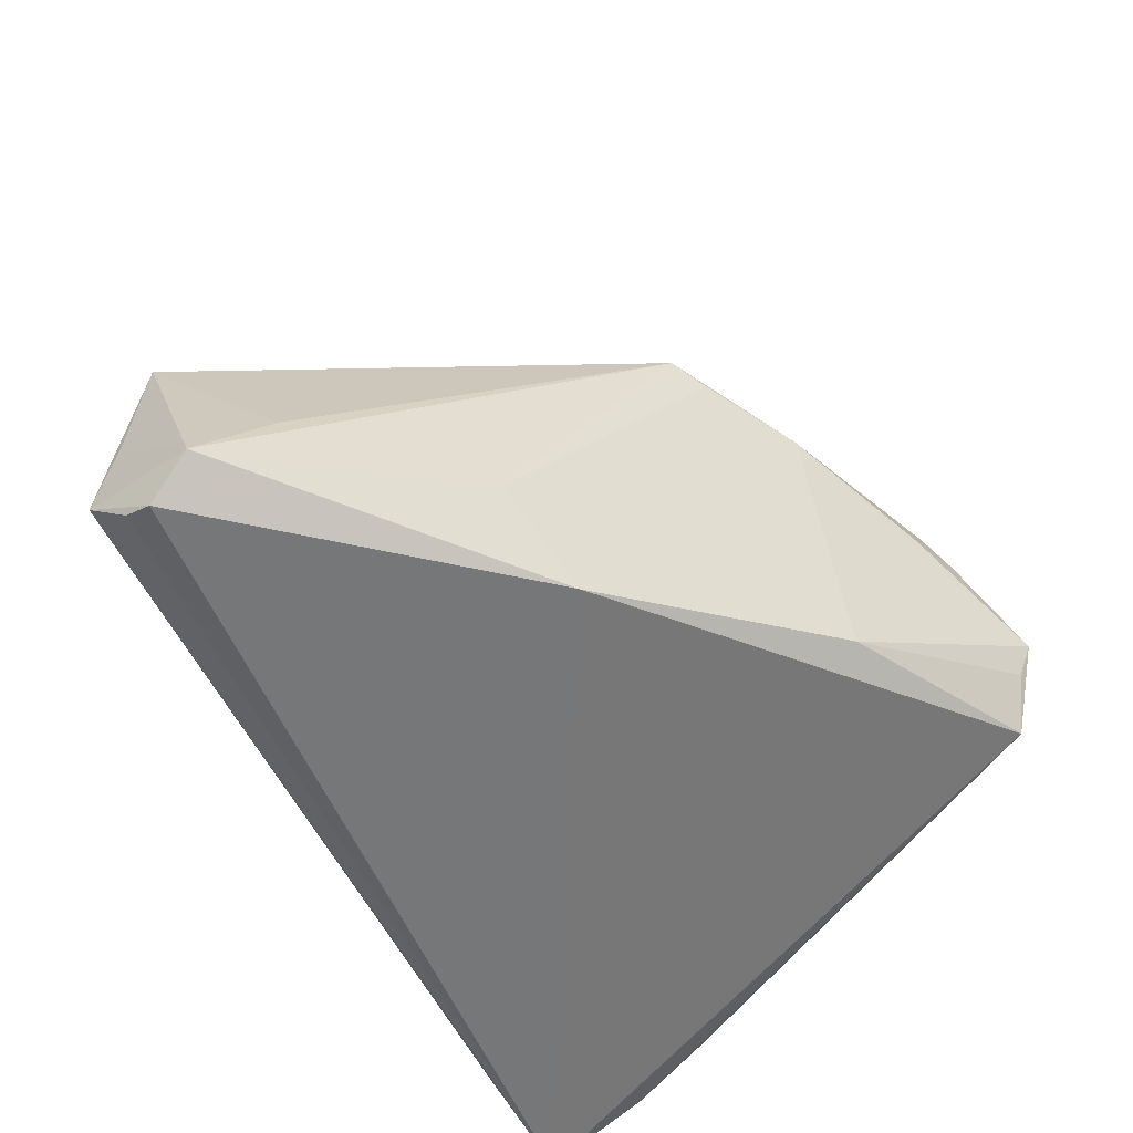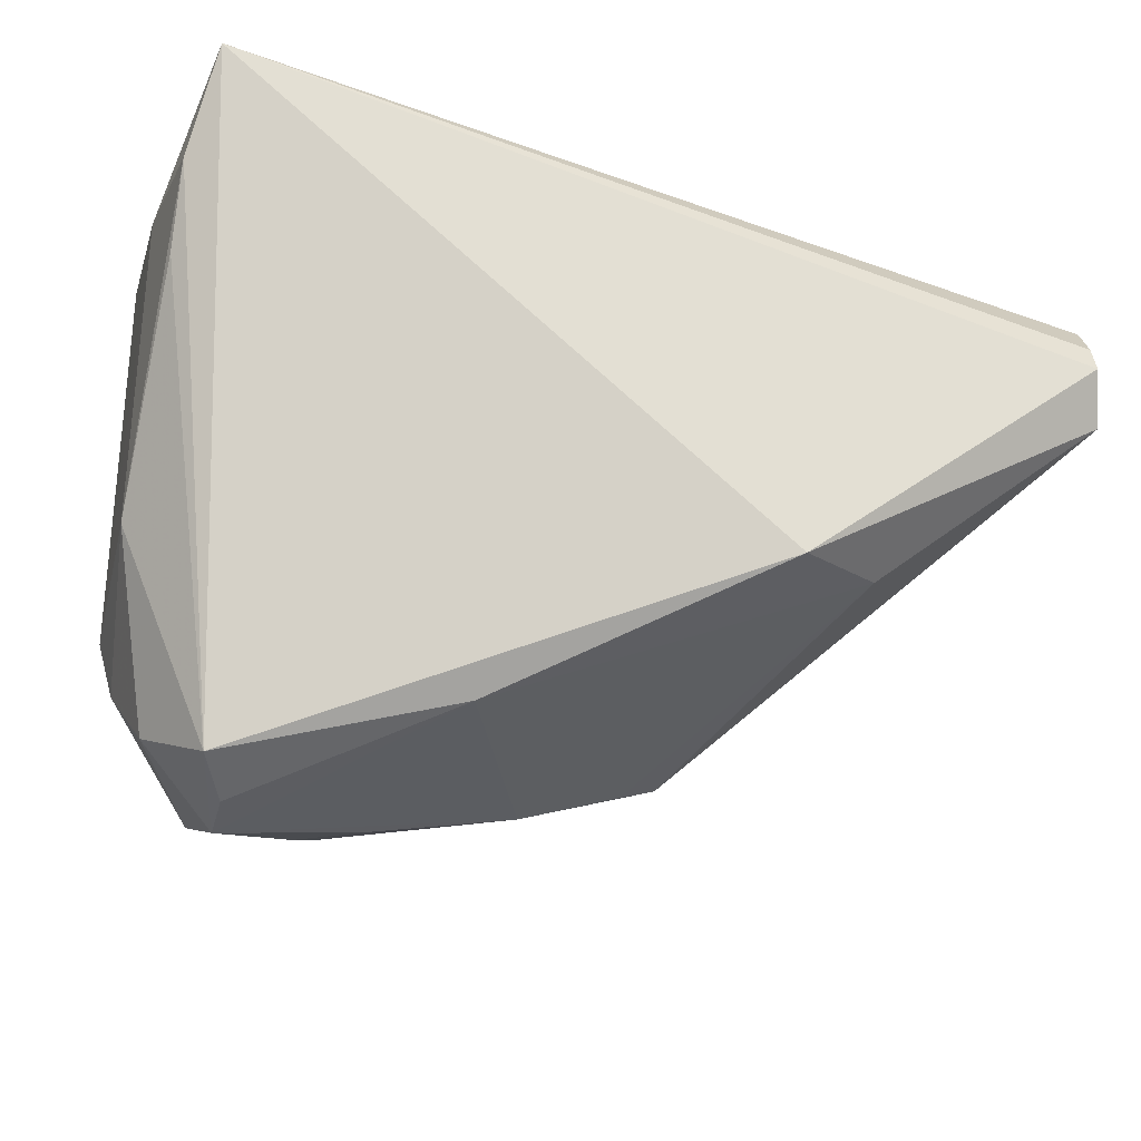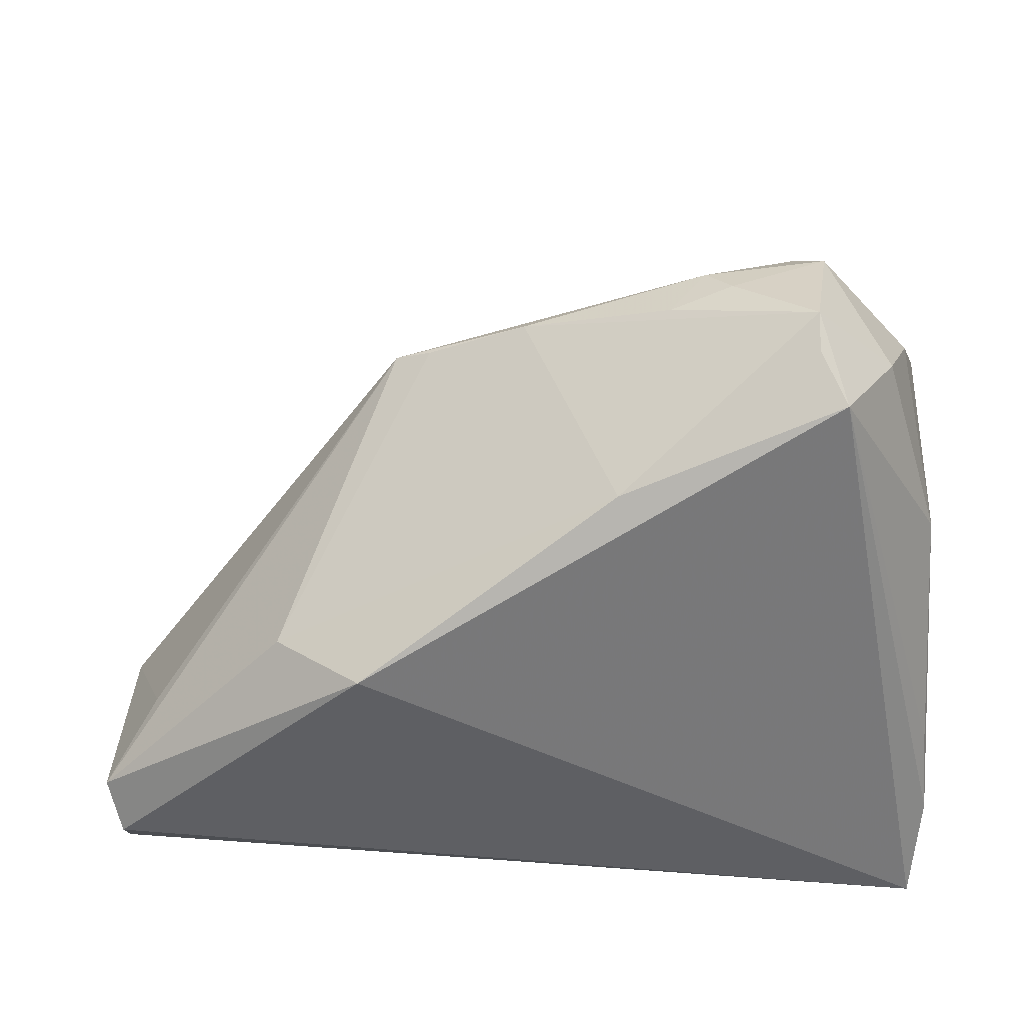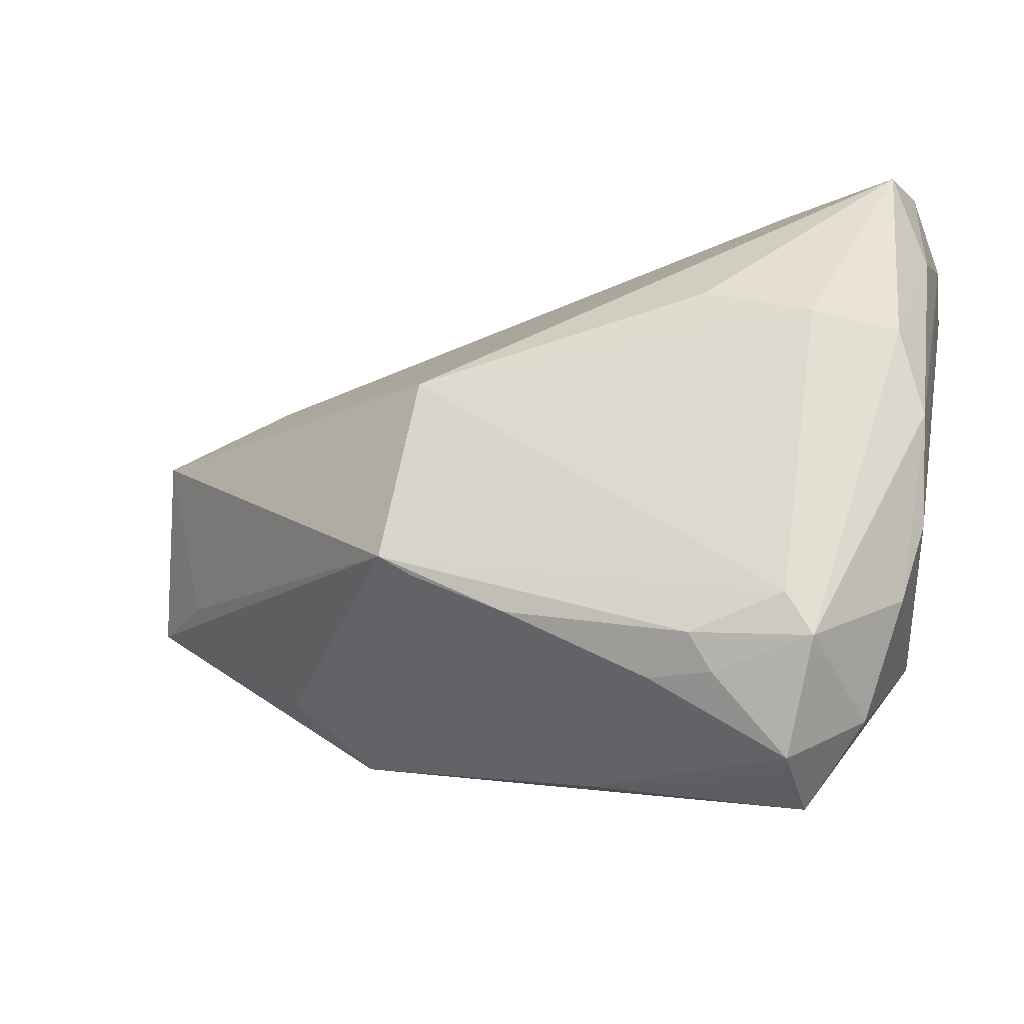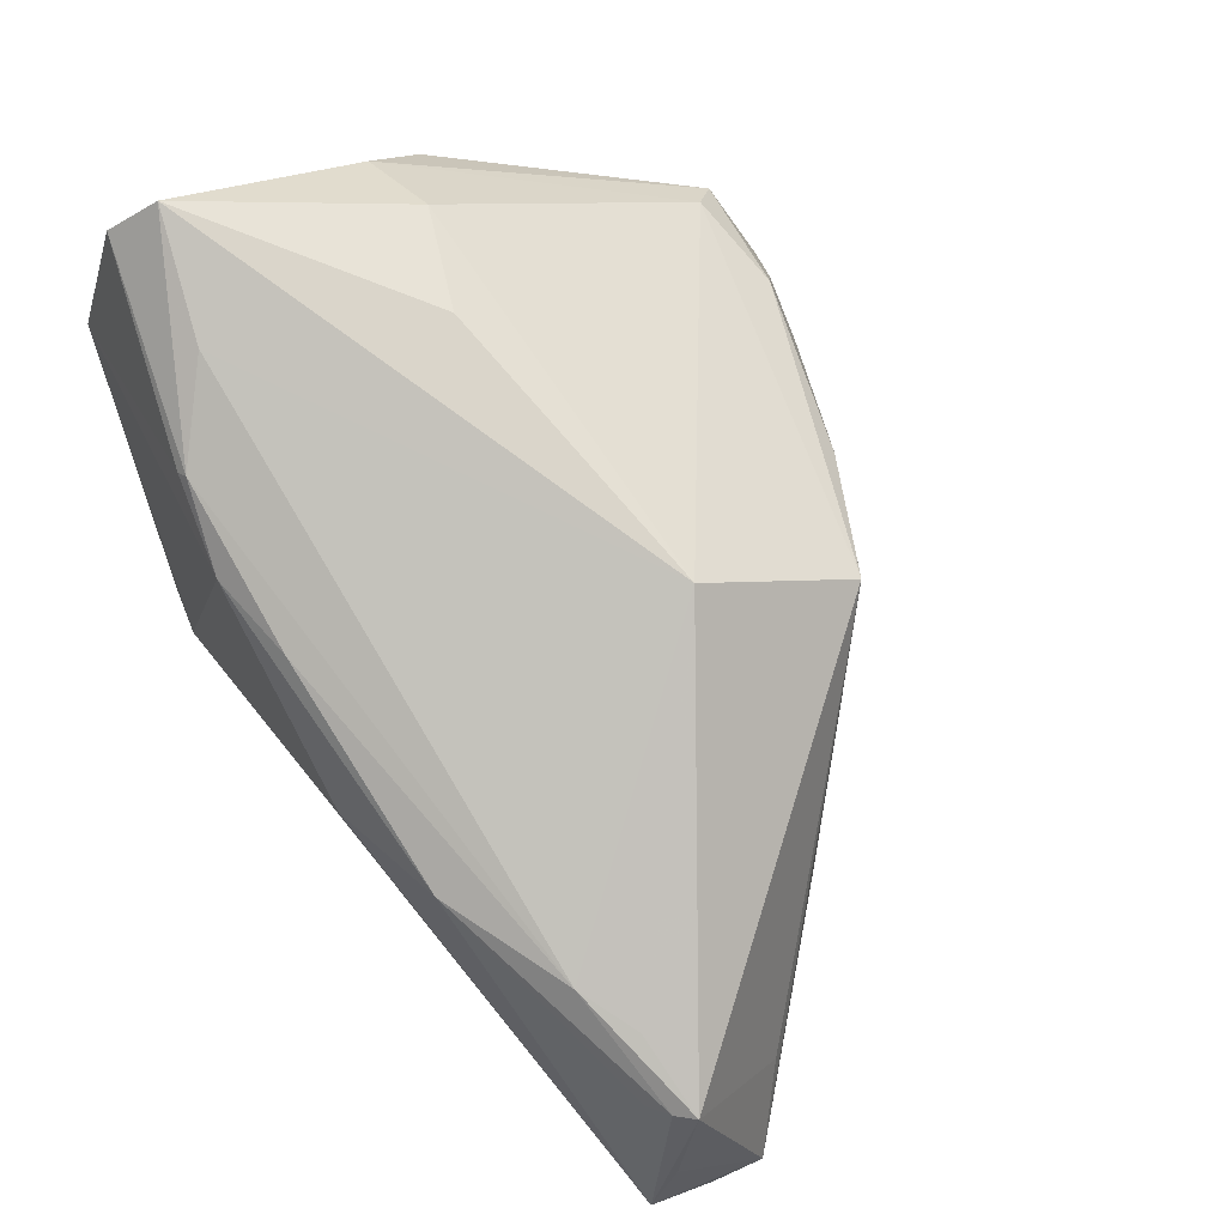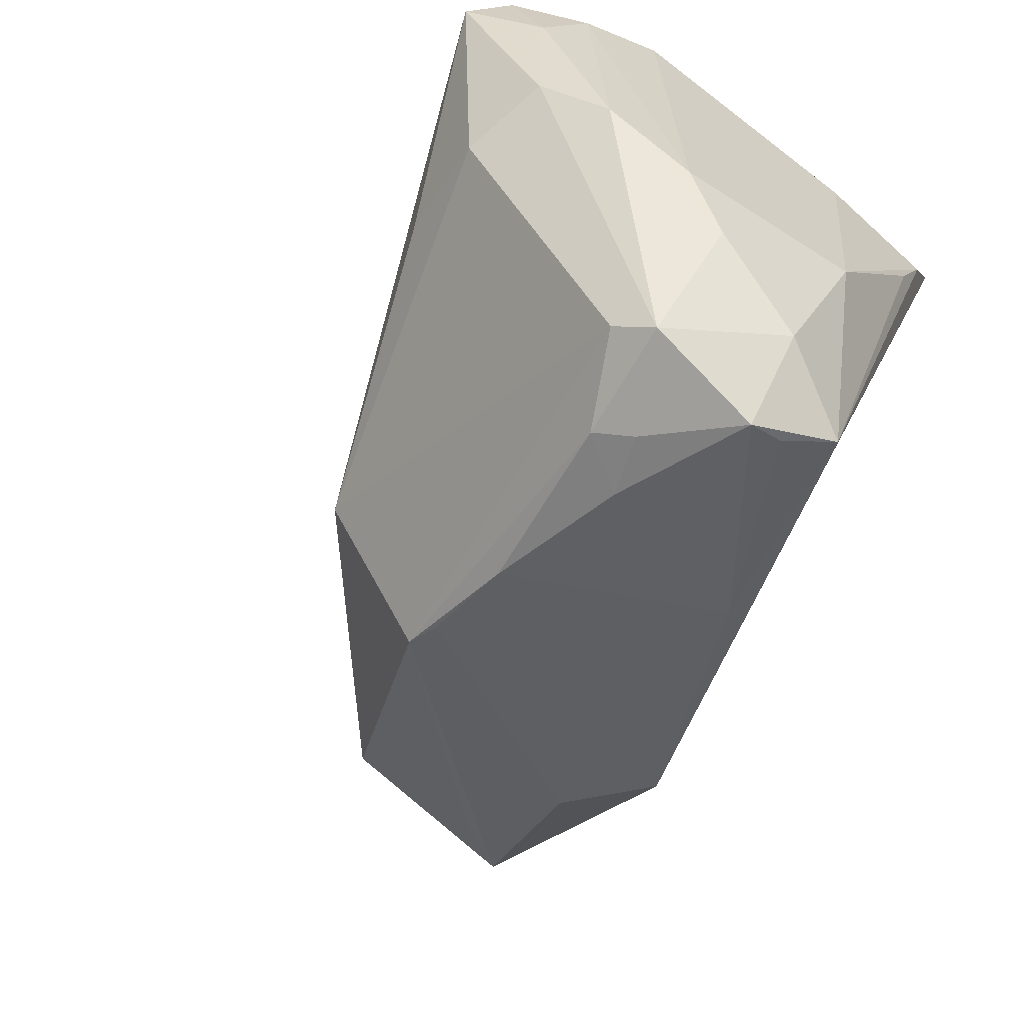
<metadata>
{"format":"obj","ext":"obj","renderer":"f3d","projection":"perspective","resolution":1024,"background":"white","views":[{"elev":-54.6,"azim":-53.4,"up":"+Z"},{"elev":-28.8,"azim":165.8,"up":"+Y"},{"elev":-37.4,"azim":6.4,"up":"+Z"},{"elev":32.6,"azim":11.2,"up":"+Z"},{"elev":59.4,"azim":-116.4,"up":"+Z"},{"elev":-63.1,"azim":55.4,"up":"+Y"}]}
</metadata>
<code>
v 0.02944 0.03043 0.02886
v 0.0356 0.03715 -0.03044
v -0.05013 0.01758 -0.02215
v 0.05019 -0.01031 0.01074
v 0.05019 -0.00753 -0.01177
v 0.05019 0.02703 -0.0159
v 0.04593 0.03607 -0.03622
v -0.007042 -0.02436 0.005761
v -0.04607 0.01937 -0.01086
v -0.04363 0.002751 -0.0228
v 0.04594 -0.02803 -0.004669
v -0.04134 0.01742 -0.004588
v -0.01061 -0.003546 0.01905
v 0.05003 0.03715 0.01218
v 0.0491 0.03185 0.02227
v 0.0349 0.003366 0.03014
v 0.04759 0.02178 0.02815
v -0.01588 -0.01339 -0.03296
v 0.0403 -0.03303 -0.01425
v 0.02176 -0.03311 0.001685
v 0.02126 0.03614 0.02129
v 0.04903 -0.001451 0.02037
v -0.01126 -0.02273 0.00677
v 0.0131 0.03713 0.01464
v -0.04895 0.01239 -0.03504
v 0.003403 0.03415 0.01235
v -0.04847 0.01758 -0.009837
v 0.04506 0.0057 0.02721
v -0.04892 0.01554 -0.0339
v -0.00817 0.03477 -0.0006822
v 0.04841 0.02532 -0.03057
v -0.02138 0.03004 0.0002298
v 0.02195 0.006502 0.02944
v 0.0225 0.03664 0.02055
v 0.03592 -0.02845 0.01211
v 0.04522 0.03355 0.03118
v 0.04868 -0.01877 0.00588
v -0.04983 0.02032 -0.02986
v -0.03523 0.02163 -0.002271
v -0.02589 -0.01144 -0.02525
v 0.01471 -0.02712 -0.01973
v 0.02885 -0.03374 0.004019
v 0.04859 0.01634 -0.02638
v 0.00461 -0.02845 0.005069
v 0.04233 0.0285 0.03622
v 0.03796 -0.03715 -0.003973
v 0.0259 -0.03194 0.007712
v -0.05019 0.01555 -0.00924
v 0.03773 -0.0355 -0.008195
v 0.03951 -0.03151 0.008877
v -0.0501 0.007283 -0.03136
f 23 13 48
f 15 14 36
f 7 18 25
f 25 29 7
f 48 13 12
f 13 16 33
f 33 45 13
f 16 45 33
f 7 14 6
f 2 14 7
f 21 45 36
f 51 25 18
f 48 3 51
f 13 45 1
f 45 21 1
f 28 45 16
f 4 6 14
f 5 6 4
f 14 15 4
f 15 22 4
f 36 45 17
f 17 15 36
f 17 22 15
f 45 28 17
f 17 28 22
f 35 16 13
f 13 23 35
f 35 28 16
f 7 6 31
f 31 6 5
f 11 46 19
f 7 31 19
f 19 5 11
f 19 41 18
f 19 18 7
f 30 2 38
f 7 29 38
f 38 2 7
f 38 51 3
f 38 3 48
f 29 25 38
f 25 51 38
f 24 2 30
f 14 2 24
f 40 51 18
f 23 51 40
f 18 41 40
f 10 23 48
f 48 51 10
f 10 51 23
f 39 1 21
f 39 12 13
f 13 1 39
f 48 12 39
f 11 5 37
f 5 4 37
f 37 4 22
f 47 35 23
f 46 41 49
f 49 19 46
f 41 19 49
f 43 31 5
f 5 19 43
f 43 19 31
f 14 24 34
f 34 24 21
f 36 14 34
f 34 21 36
f 21 24 26
f 26 39 21
f 30 38 32
f 39 26 32
f 32 24 30
f 32 26 24
f 44 47 23
f 44 41 46
f 44 40 41
f 35 47 50
f 50 46 11
f 11 37 50
f 50 37 22
f 22 28 50
f 28 35 50
f 9 32 38
f 20 44 46
f 47 44 20
f 23 40 8
f 8 44 23
f 40 44 8
f 46 50 42
f 42 50 47
f 42 20 46
f 47 20 42
f 27 38 48
f 27 9 38
f 32 9 27
f 48 39 27
f 39 32 27

</code>
